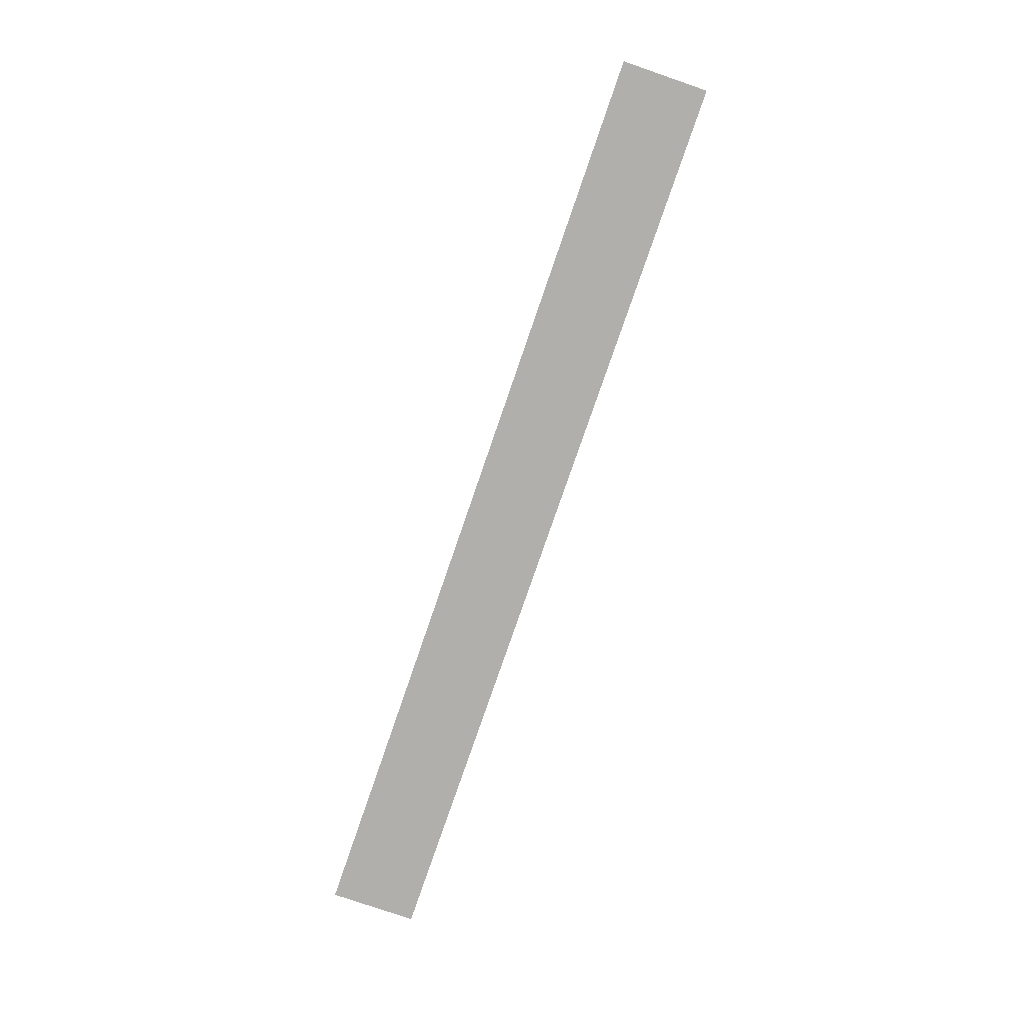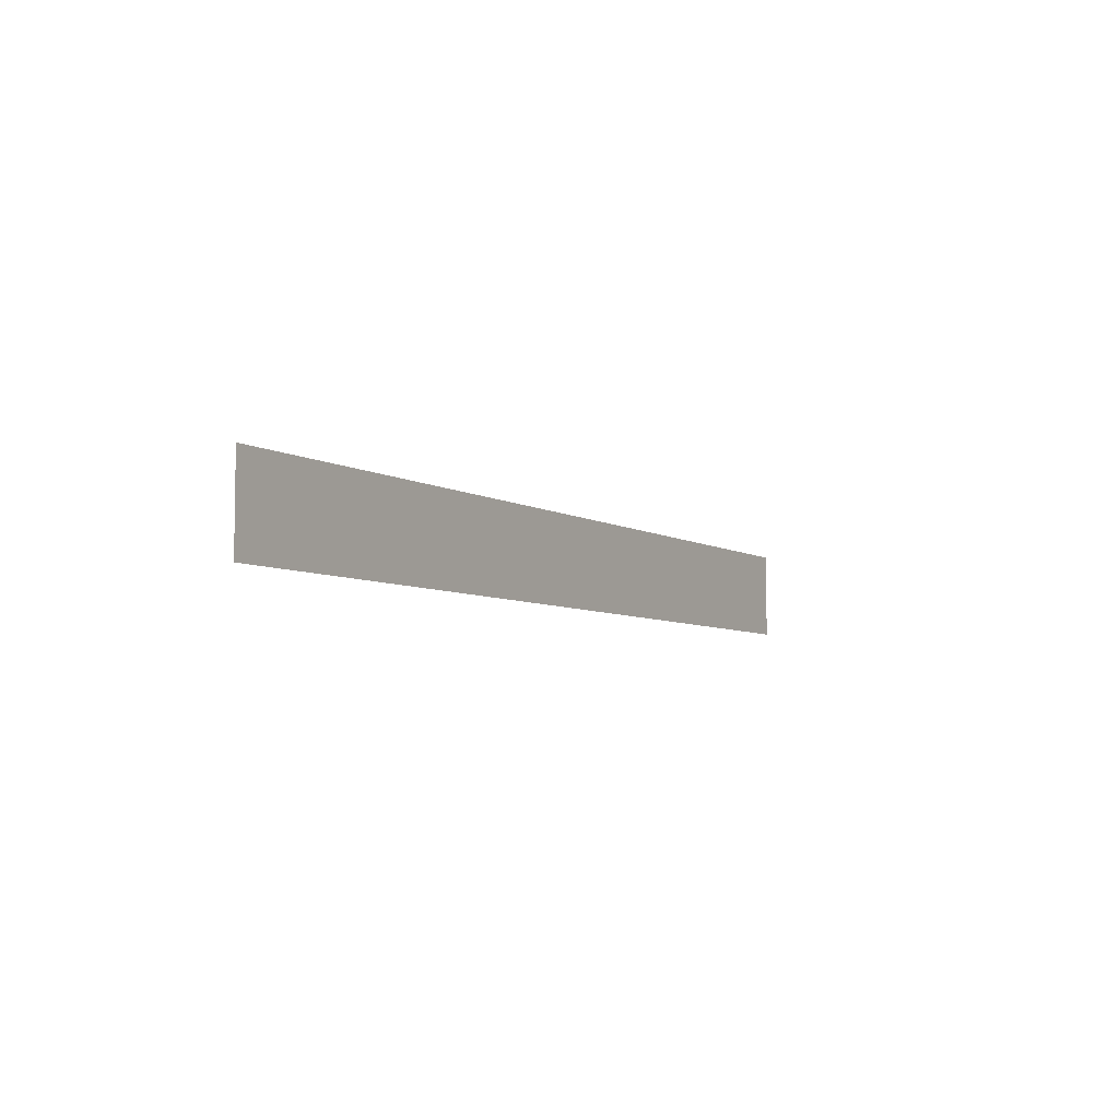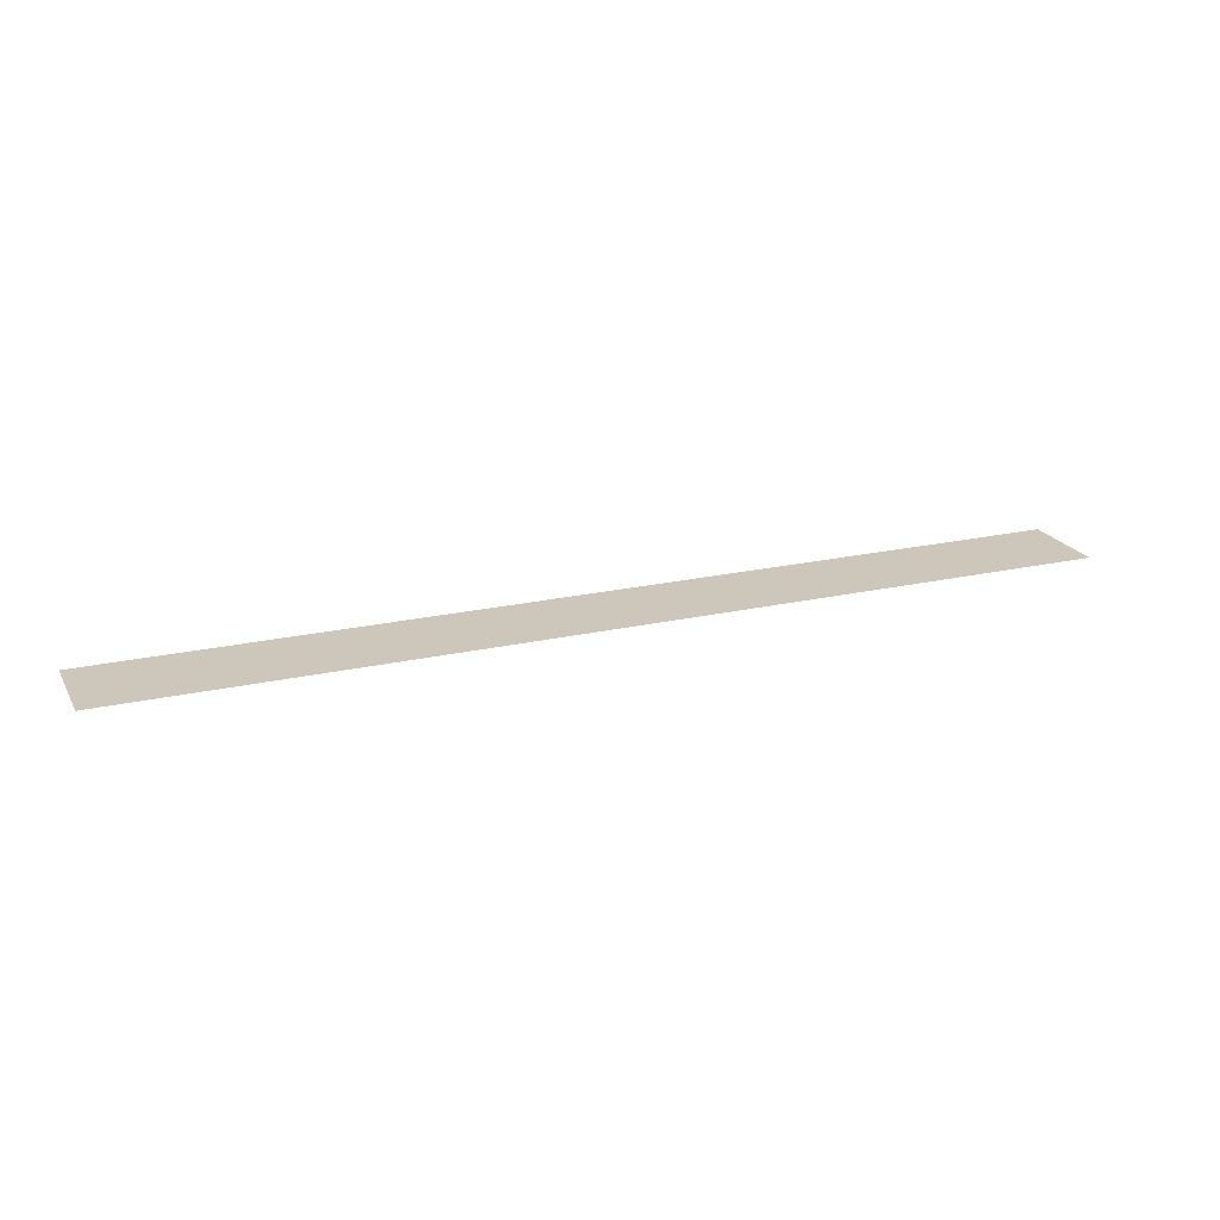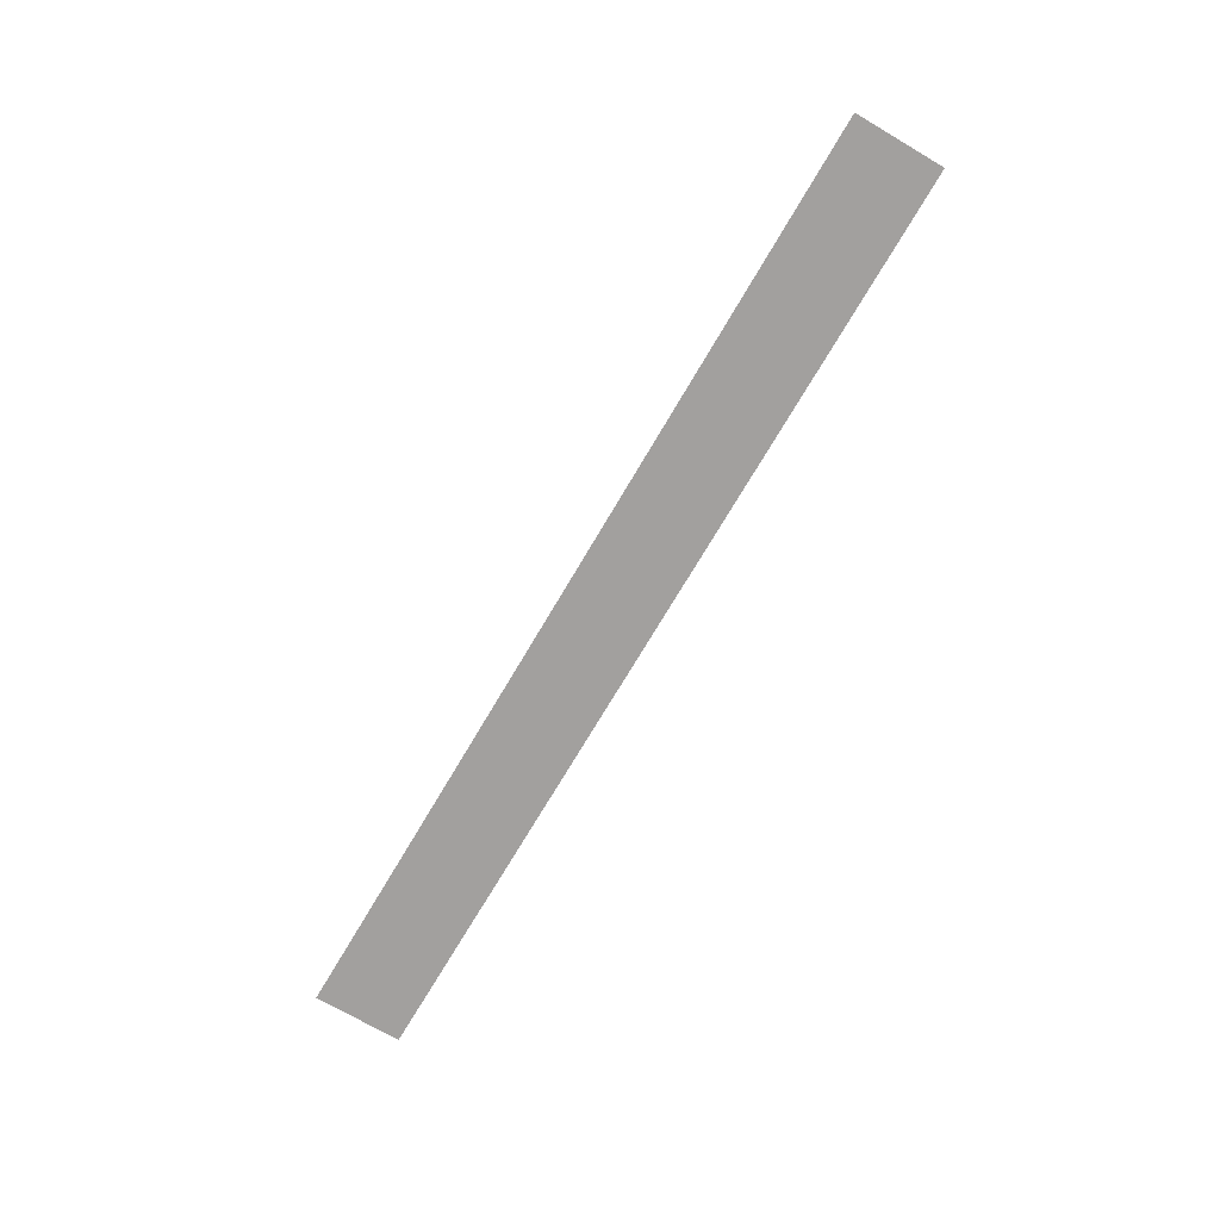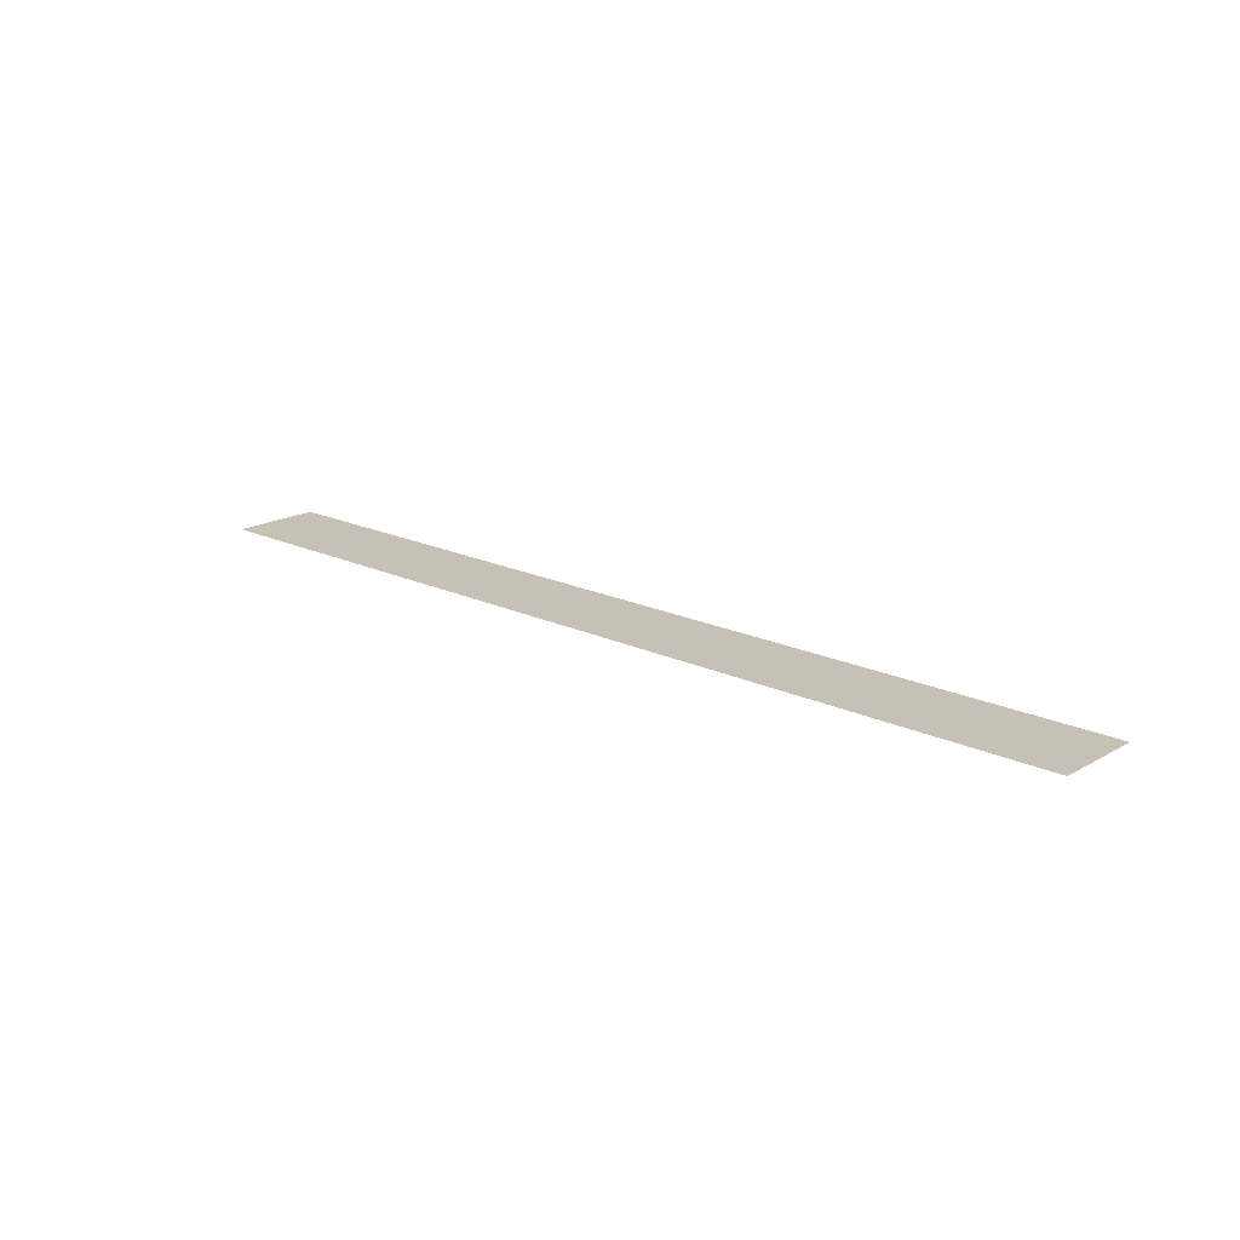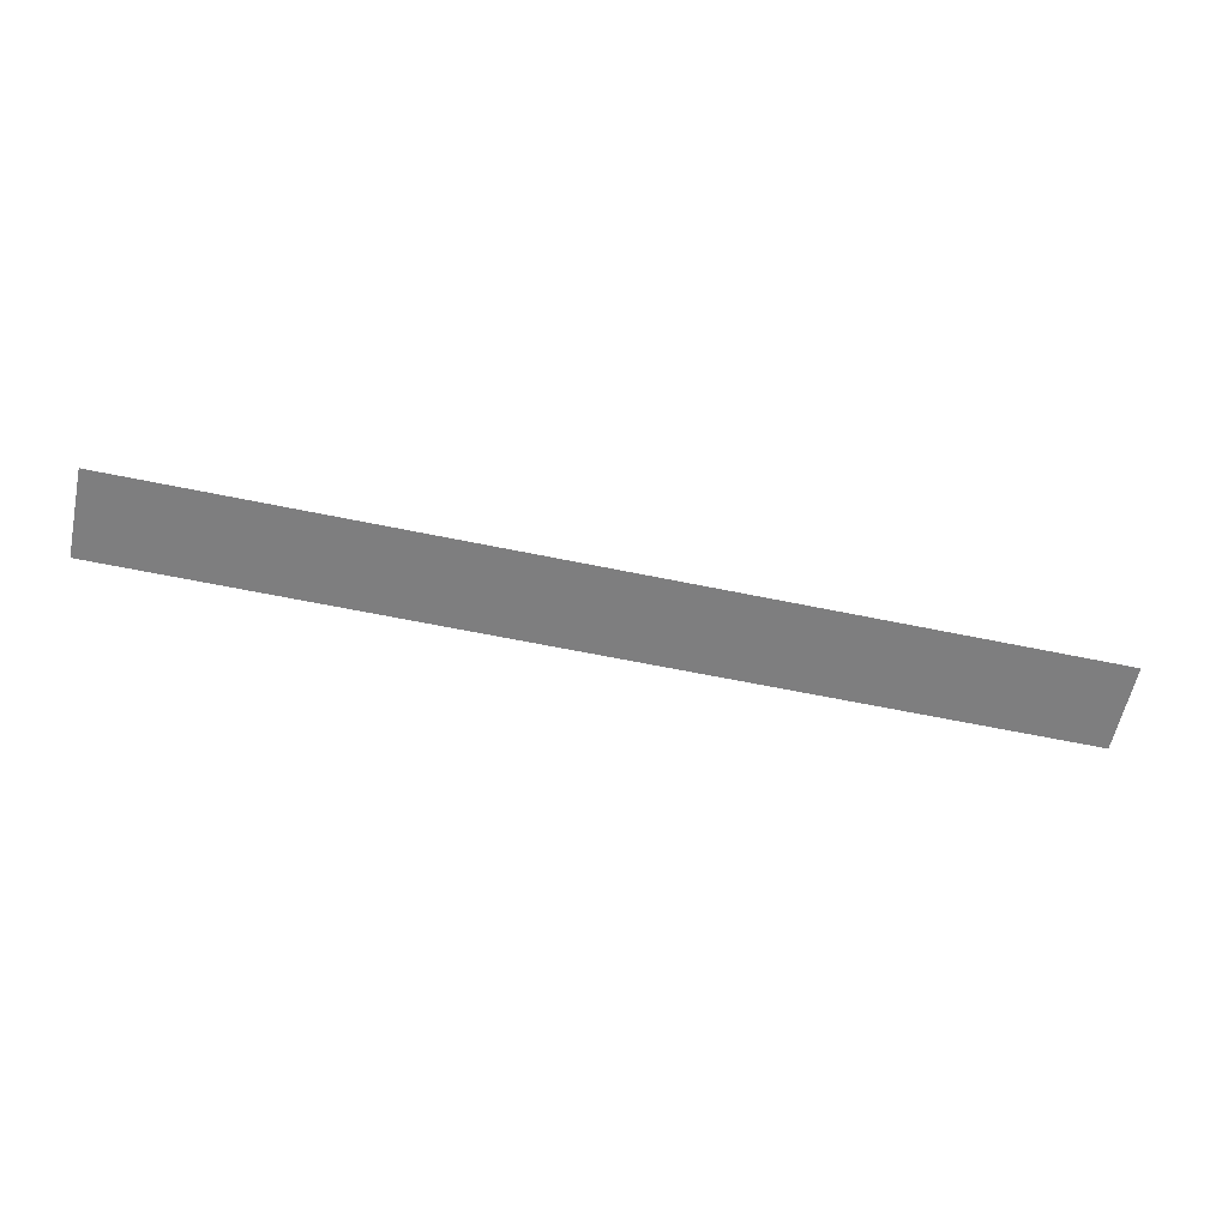
<metadata>
{"format":"obj","ext":"obj","renderer":"f3d","projection":"perspective","resolution":1024,"background":"white","views":[{"elev":-78.3,"azim":-109.0,"up":"+Z"},{"elev":-5.9,"azim":120.2,"up":"+Y"},{"elev":21.3,"azim":-22.1,"up":"+Z"},{"elev":-71.9,"azim":59.6,"up":"+Z"},{"elev":18.5,"azim":42.4,"up":"+Z"},{"elev":-59.5,"azim":167.8,"up":"+Z"}]}
</metadata>
<code>
v 0 -1 0
v -1 -1 0
v -1 0 0
v 0 0 0
v -1 -1 0
v -2 -1 0
v -2 0 0
v -1 0 0
v -2 -1 0
v -3 -1 0
v -3 0 0
v -2 0 0
v -3 -1 0
v -4 -1 0
v -4 0 0
v -3 0 0
v -4 -1 0
v -5 -1 0
v -5 0 0
v -4 0 0
v -5 -1 0
v -6 -1 0
v -6 0 0
v -5 0 0
v -6 -1 0
v -7 -1 0
v -7 0 0
v -6 0 0
v -7 -1 0
v -8 -1 0
v -8 0 0
v -7 0 0
v -8 -1 0
v -9 -1 0
v -9 0 0
v -8 0 0
v -9 -1 0
v -10 -1 0
v -10 0 0
v -9 0 0
v -10 -1 0
v -11 -1 0
v -11 0 0
v -10 0 0
v -11 -1 0
v -12 -1 0
v -12 0 0
v -11 0 0
v -12 -1 0
v -13 -1 0
v -13 0 0
v -12 0 0
v -13 -1 0
v -14 -1 0
v -14 0 0
v -13 0 0
v -14 -1 0
v -15 -1 0
v -15 0 0
v -14 0 0
v -15 -1 0
v -16 -1 0
v -16 0 0
v -15 0 0
v -16 -1 0
v -17 -1 0
v -17 0 0
v -16 0 0
v -17 -1 0
v -18 -1 0
v -18 0 0
v -17 0 0
v -18 -1 0
v -19 -1 0
v -19 0 0
v -18 0 0
v -19 -1 0
v -20 -1 0
v -20 0 0
v -19 0 0
v -20 -1 0
v -21 -1 0
v -21 0 0
v -20 0 0
v -21 -1 0
v -22 -1 0
v -22 0 0
v -21 0 0
v -22 -1 0
v -23 -1 0
v -23 0 0
v -22 0 0
v -23 -1 0
v -24 -1 0
v -24 0 0
v -23 0 0
v -24 -1 0
v -25 -1 0
v -25 0 0
v -24 0 0
v -25 -1 0
v -26 -1 0
v -26 0 0
v -25 0 0
v -26 -1 0
v -27 -1 0
v -27 0 0
v -26 0 0
v -27 -1 0
v -28 -1 0
v -28 0 0
v -27 0 0
v -28 -1 0
v -29 -1 0
v -29 0 0
v -28 0 0
v -29 -1 0
v -30 -1 0
v -30 0 0
v -29 0 0
v -30 -1 0
v -31 -1 0
v -31 0 0
v -30 0 0
v -31 -1 0
v -32 -1 0
v -32 0 0
v -31 0 0
v 0 -2 0
v -1 -2 0
v -1 -1 0
v 0 -1 0
v -1 -2 0
v -2 -2 0
v -2 -1 0
v -1 -1 0
v -2 -2 0
v -3 -2 0
v -3 -1 0
v -2 -1 0
v -3 -2 0
v -4 -2 0
v -4 -1 0
v -3 -1 0
v -4 -2 0
v -5 -2 0
v -5 -1 0
v -4 -1 0
v -5 -2 0
v -6 -2 0
v -6 -1 0
v -5 -1 0
v -6 -2 0
v -7 -2 0
v -7 -1 0
v -6 -1 0
v -7 -2 0
v -8 -2 0
v -8 -1 0
v -7 -1 0
v -8 -2 0
v -9 -2 0
v -9 -1 0
v -8 -1 0
v -9 -2 0
v -10 -2 0
v -10 -1 0
v -9 -1 0
v -10 -2 0
v -11 -2 0
v -11 -1 0
v -10 -1 0
v -11 -2 0
v -12 -2 0
v -12 -1 0
v -11 -1 0
v -12 -2 0
v -13 -2 0
v -13 -1 0
v -12 -1 0
v -13 -2 0
v -14 -2 0
v -14 -1 0
v -13 -1 0
v -14 -2 0
v -15 -2 0
v -15 -1 0
v -14 -1 0
v -15 -2 0
v -16 -2 0
v -16 -1 0
v -15 -1 0
v -16 -2 0
v -17 -2 0
v -17 -1 0
v -16 -1 0
v -17 -2 0
v -18 -2 0
v -18 -1 0
v -17 -1 0
v -18 -2 0
v -19 -2 0
v -19 -1 0
v -18 -1 0
v -19 -2 0
v -20 -2 0
v -20 -1 0
v -19 -1 0
v -20 -2 0
v -21 -2 0
v -21 -1 0
v -20 -1 0
v -21 -2 0
v -22 -2 0
v -22 -1 0
v -21 -1 0
v -22 -2 0
v -23 -2 0
v -23 -1 0
v -22 -1 0
v -23 -2 0
v -24 -2 0
v -24 -1 0
v -23 -1 0
v -24 -2 0
v -25 -2 0
v -25 -1 0
v -24 -1 0
v -25 -2 0
v -26 -2 0
v -26 -1 0
v -25 -1 0
v -26 -2 0
v -27 -2 0
v -27 -1 0
v -26 -1 0
v -27 -2 0
v -28 -2 0
v -28 -1 0
v -27 -1 0
v -28 -2 0
v -29 -2 0
v -29 -1 0
v -28 -1 0
v -29 -2 0
v -30 -2 0
v -30 -1 0
v -29 -1 0
v -30 -2 0
v -31 -2 0
v -31 -1 0
v -30 -1 0
v -31 -2 0
v -32 -2 0
v -32 -1 0
v -31 -1 0
v 0 -3 0
v -1 -3 0
v -1 -2 0
v 0 -2 0
v -1 -3 0
v -2 -3 0
v -2 -2 0
v -1 -2 0
v -2 -3 0
v -3 -3 0
v -3 -2 0
v -2 -2 0
v -3 -3 0
v -4 -3 0
v -4 -2 0
v -3 -2 0
v -4 -3 0
v -5 -3 0
v -5 -2 0
v -4 -2 0
v -5 -3 0
v -6 -3 0
v -6 -2 0
v -5 -2 0
v -6 -3 0
v -7 -3 0
v -7 -2 0
v -6 -2 0
v -7 -3 0
v -8 -3 0
v -8 -2 0
v -7 -2 0
v -8 -3 0
v -9 -3 0
v -9 -2 0
v -8 -2 0
v -9 -3 0
v -10 -3 0
v -10 -2 0
v -9 -2 0
v -10 -3 0
v -11 -3 0
v -11 -2 0
v -10 -2 0
v -11 -3 0
v -12 -3 0
v -12 -2 0
v -11 -2 0
v -12 -3 0
v -13 -3 0
v -13 -2 0
v -12 -2 0
v -13 -3 0
v -14 -3 0
v -14 -2 0
v -13 -2 0
v -14 -3 0
v -15 -3 0
v -15 -2 0
v -14 -2 0
v -15 -3 0
v -16 -3 0
v -16 -2 0
v -15 -2 0
v -16 -3 0
v -17 -3 0
v -17 -2 0
v -16 -2 0
v -17 -3 0
v -18 -3 0
v -18 -2 0
v -17 -2 0
v -18 -3 0
v -19 -3 0
v -19 -2 0
v -18 -2 0
v -19 -3 0
v -20 -3 0
v -20 -2 0
v -19 -2 0
v -20 -3 0
v -21 -3 0
v -21 -2 0
v -20 -2 0
v -21 -3 0
v -22 -3 0
v -22 -2 0
v -21 -2 0
v -22 -3 0
v -23 -3 0
v -23 -2 0
v -22 -2 0
v -23 -3 0
v -24 -3 0
v -24 -2 0
v -23 -2 0
v -24 -3 0
v -25 -3 0
v -25 -2 0
v -24 -2 0
v -25 -3 0
v -26 -3 0
v -26 -2 0
v -25 -2 0
v -26 -3 0
v -27 -3 0
v -27 -2 0
v -26 -2 0
v -27 -3 0
v -28 -3 0
v -28 -2 0
v -27 -2 0
v -28 -3 0
v -29 -3 0
v -29 -2 0
v -28 -2 0
v -29 -3 0
v -30 -3 0
v -30 -2 0
v -29 -2 0
v -30 -3 0
v -31 -3 0
v -31 -2 0
v -30 -2 0
v -31 -3 0
v -32 -3 0
v -32 -2 0
v -31 -2 0
g office_mesh_0001
f 1 2 3 4
f 5 6 7 8
f 9 10 11 12
f 13 14 15 16
f 17 18 19 20
f 21 22 23 24
f 25 26 27 28
f 29 30 31 32
f 33 34 35 36
f 37 38 39 40
f 41 42 43 44
f 45 46 47 48
f 49 50 51 52
f 53 54 55 56
f 57 58 59 60
f 61 62 63 64
f 65 66 67 68
f 69 70 71 72
f 73 74 75 76
f 77 78 79 80
f 81 82 83 84
f 85 86 87 88
f 89 90 91 92
f 93 94 95 96
f 97 98 99 100
f 101 102 103 104
f 105 106 107 108
f 109 110 111 112
f 113 114 115 116
f 117 118 119 120
f 121 122 123 124
f 125 126 127 128
f 129 130 131 132
f 133 134 135 136
f 137 138 139 140
f 141 142 143 144
f 145 146 147 148
f 149 150 151 152
f 153 154 155 156
f 157 158 159 160
f 161 162 163 164
f 165 166 167 168
f 169 170 171 172
f 173 174 175 176
f 177 178 179 180
f 181 182 183 184
f 185 186 187 188
f 189 190 191 192
f 193 194 195 196
f 197 198 199 200
f 201 202 203 204
f 205 206 207 208
f 209 210 211 212
f 213 214 215 216
f 217 218 219 220
f 221 222 223 224
f 225 226 227 228
f 229 230 231 232
f 233 234 235 236
f 237 238 239 240
f 241 242 243 244
f 245 246 247 248
f 249 250 251 252
f 253 254 255 256
f 257 258 259 260
f 261 262 263 264
f 265 266 267 268
f 269 270 271 272
f 273 274 275 276
f 277 278 279 280
f 281 282 283 284
f 285 286 287 288
f 289 290 291 292
f 293 294 295 296
f 297 298 299 300
f 301 302 303 304
f 305 306 307 308
f 309 310 311 312
f 313 314 315 316
f 317 318 319 320
f 321 322 323 324
f 325 326 327 328
f 329 330 331 332
f 333 334 335 336
f 337 338 339 340
f 341 342 343 344
f 345 346 347 348
f 349 350 351 352
f 353 354 355 356
f 357 358 359 360
f 361 362 363 364
f 365 366 367 368
f 369 370 371 372
f 373 374 375 376
f 377 378 379 380
f 381 382 383 384

</code>
